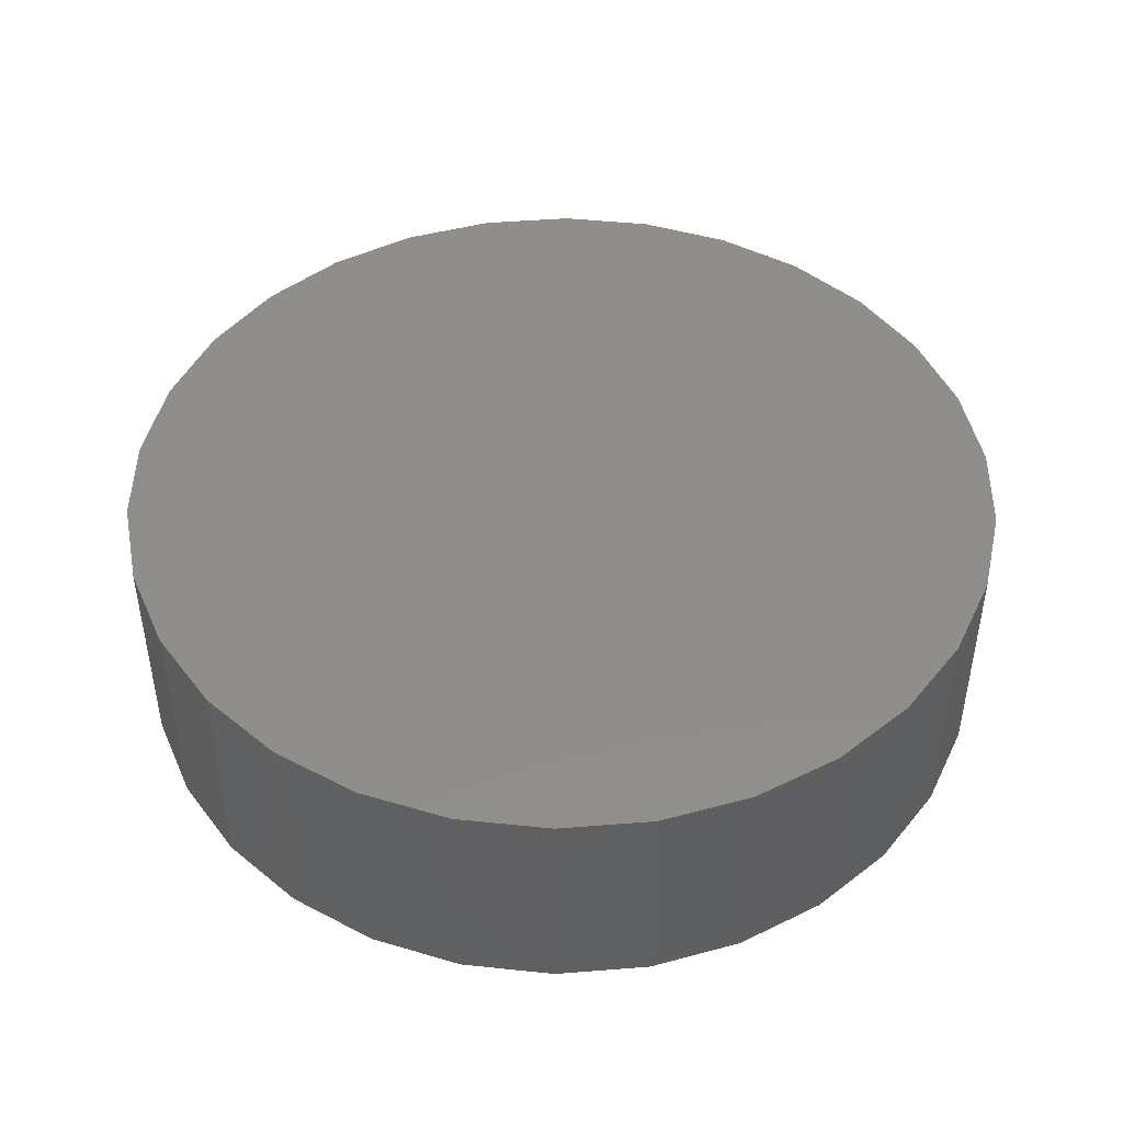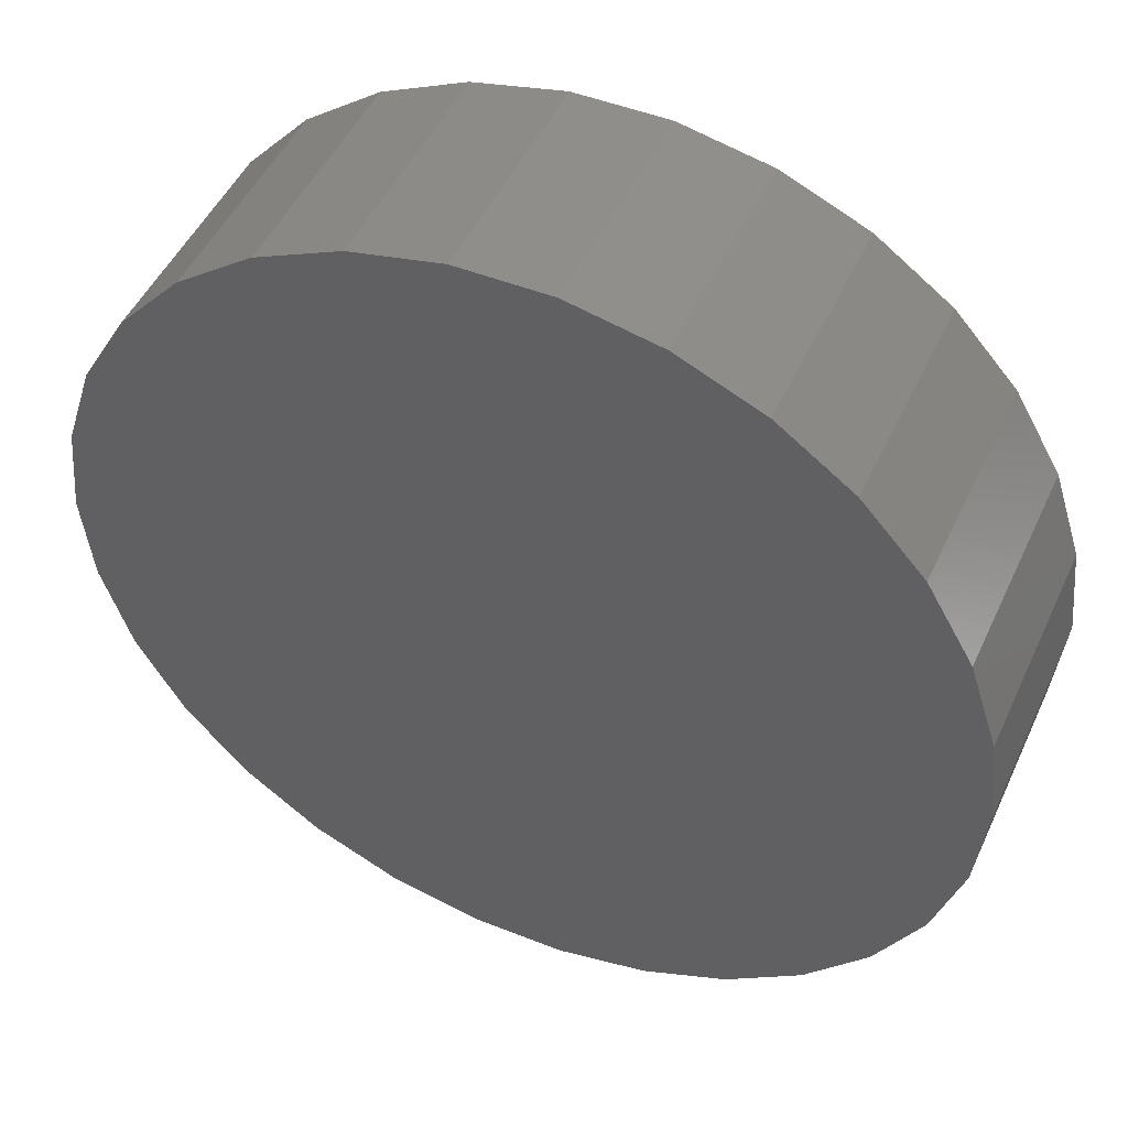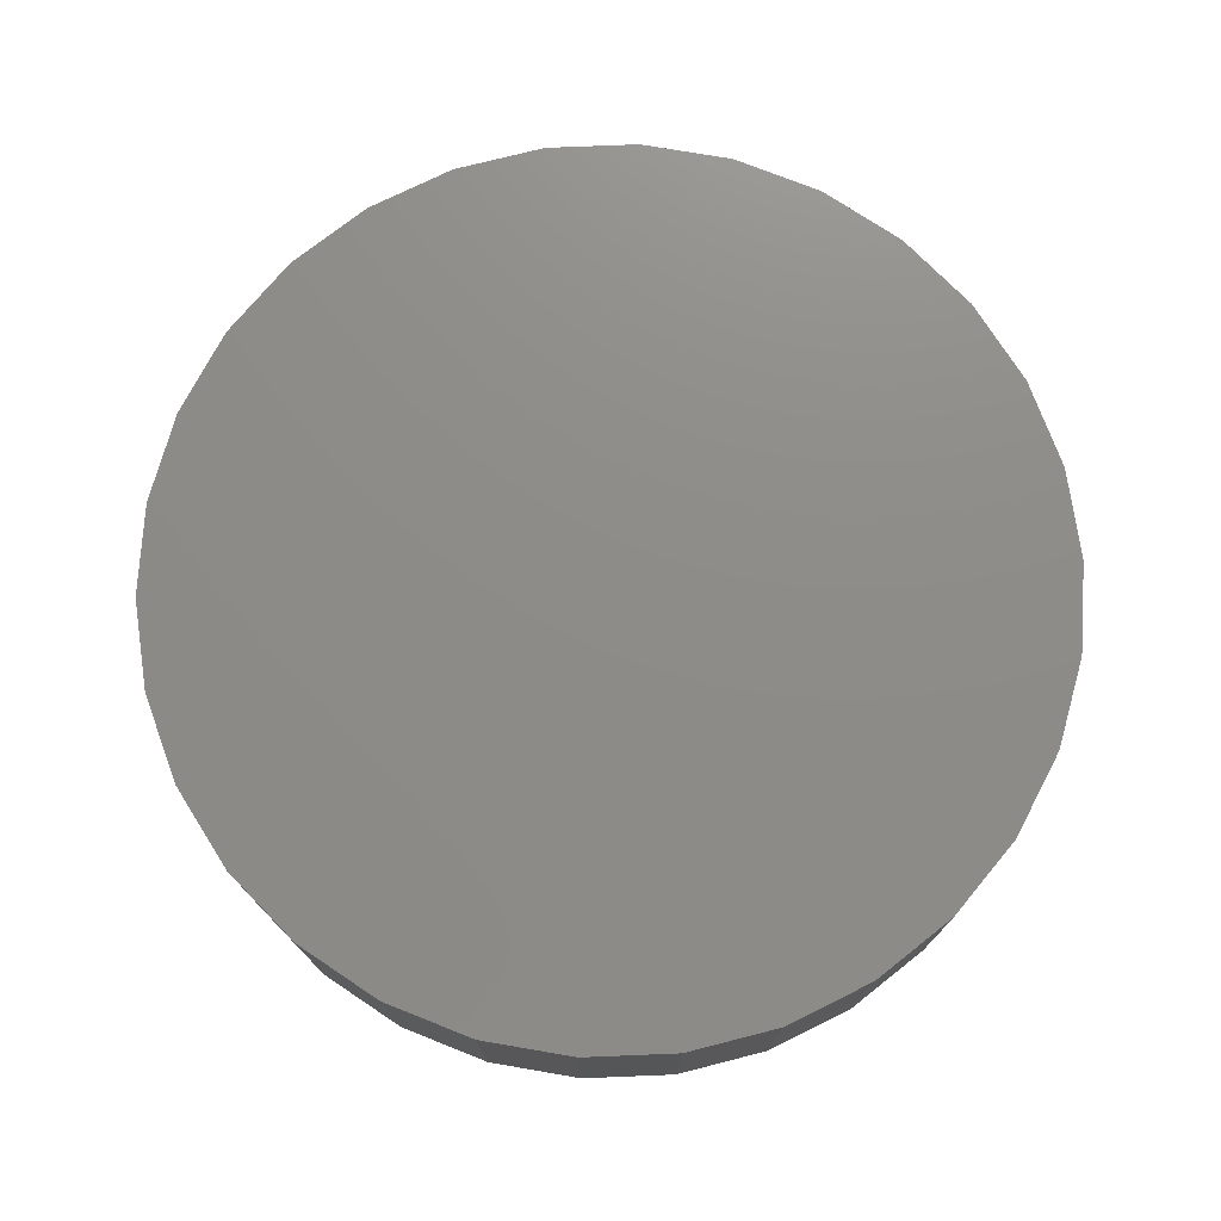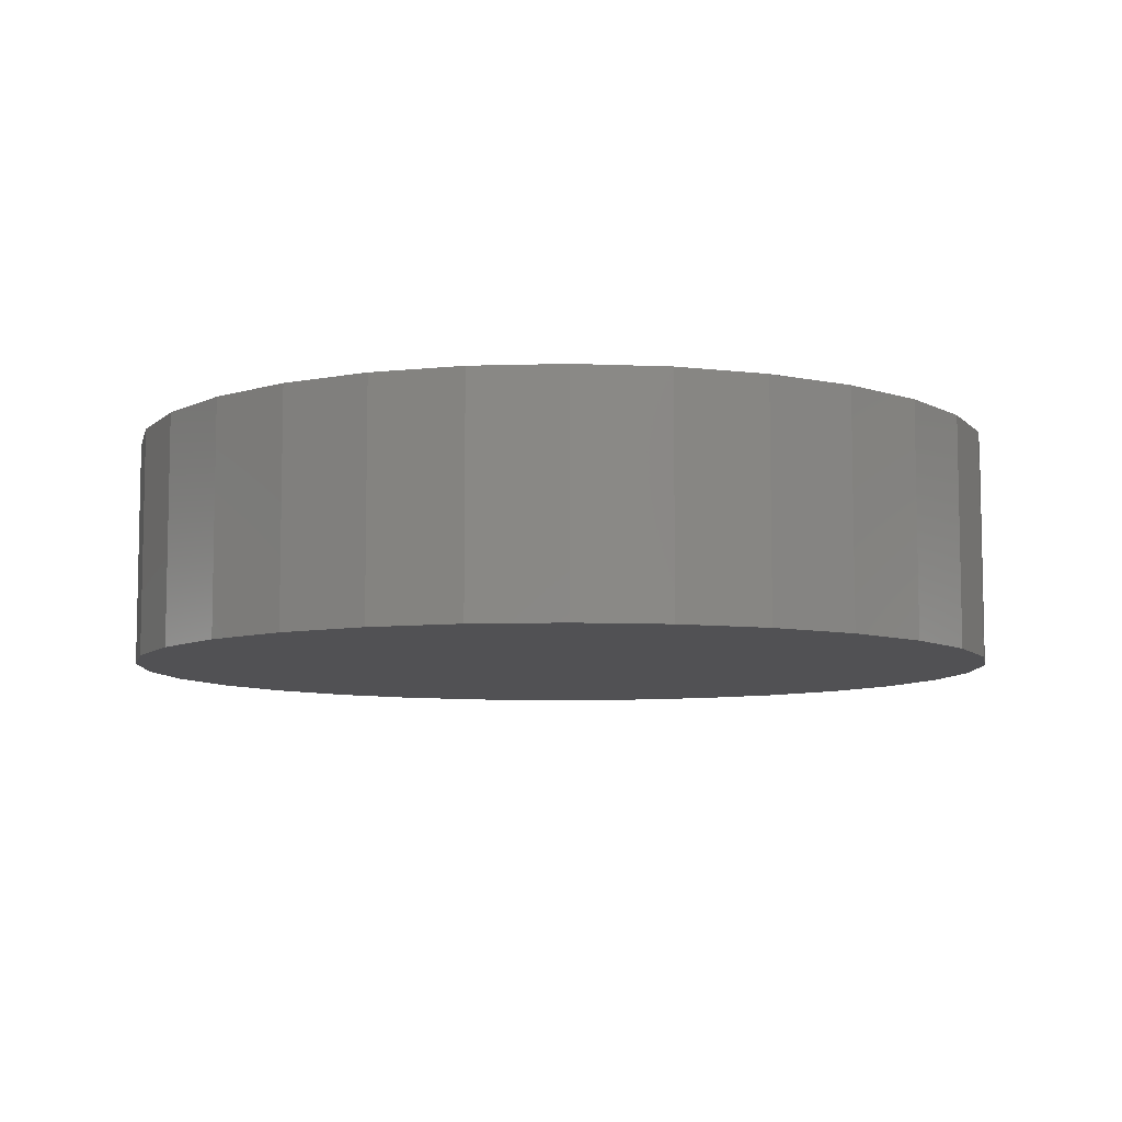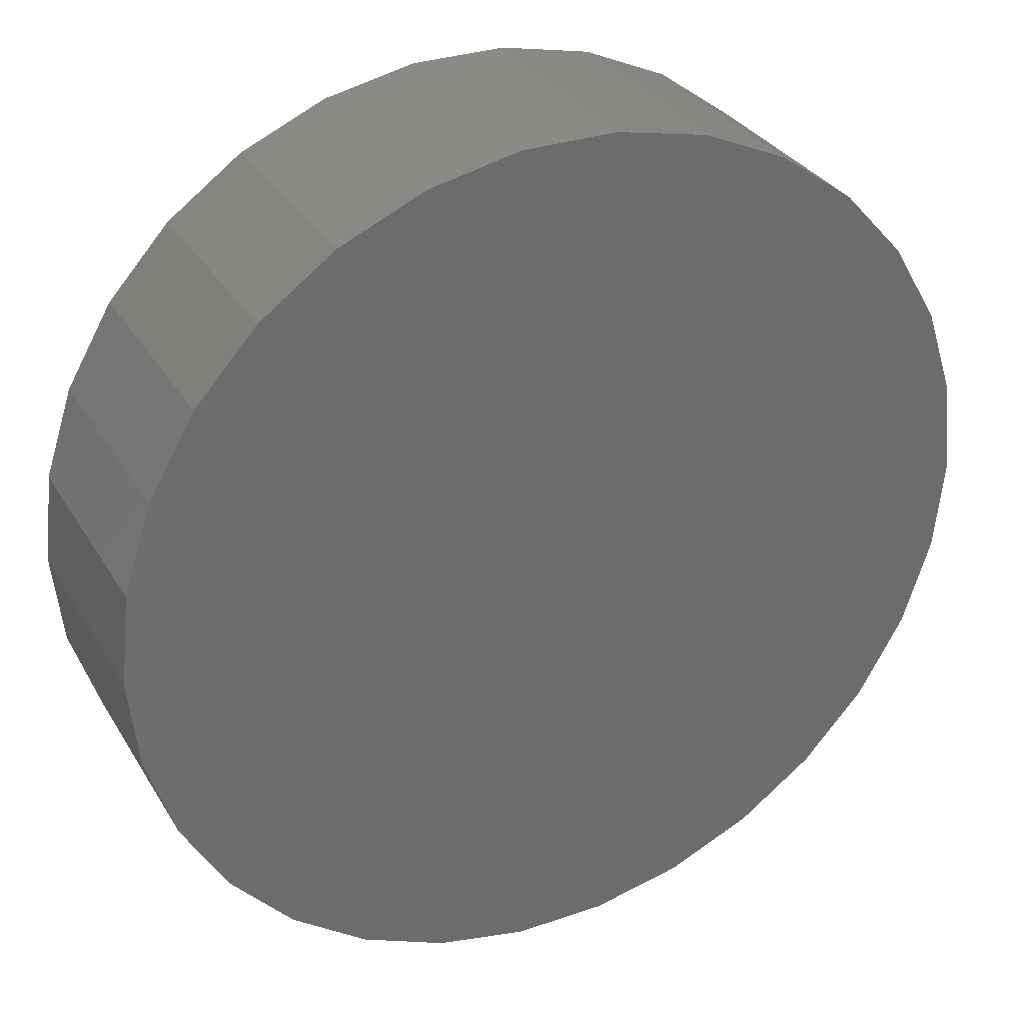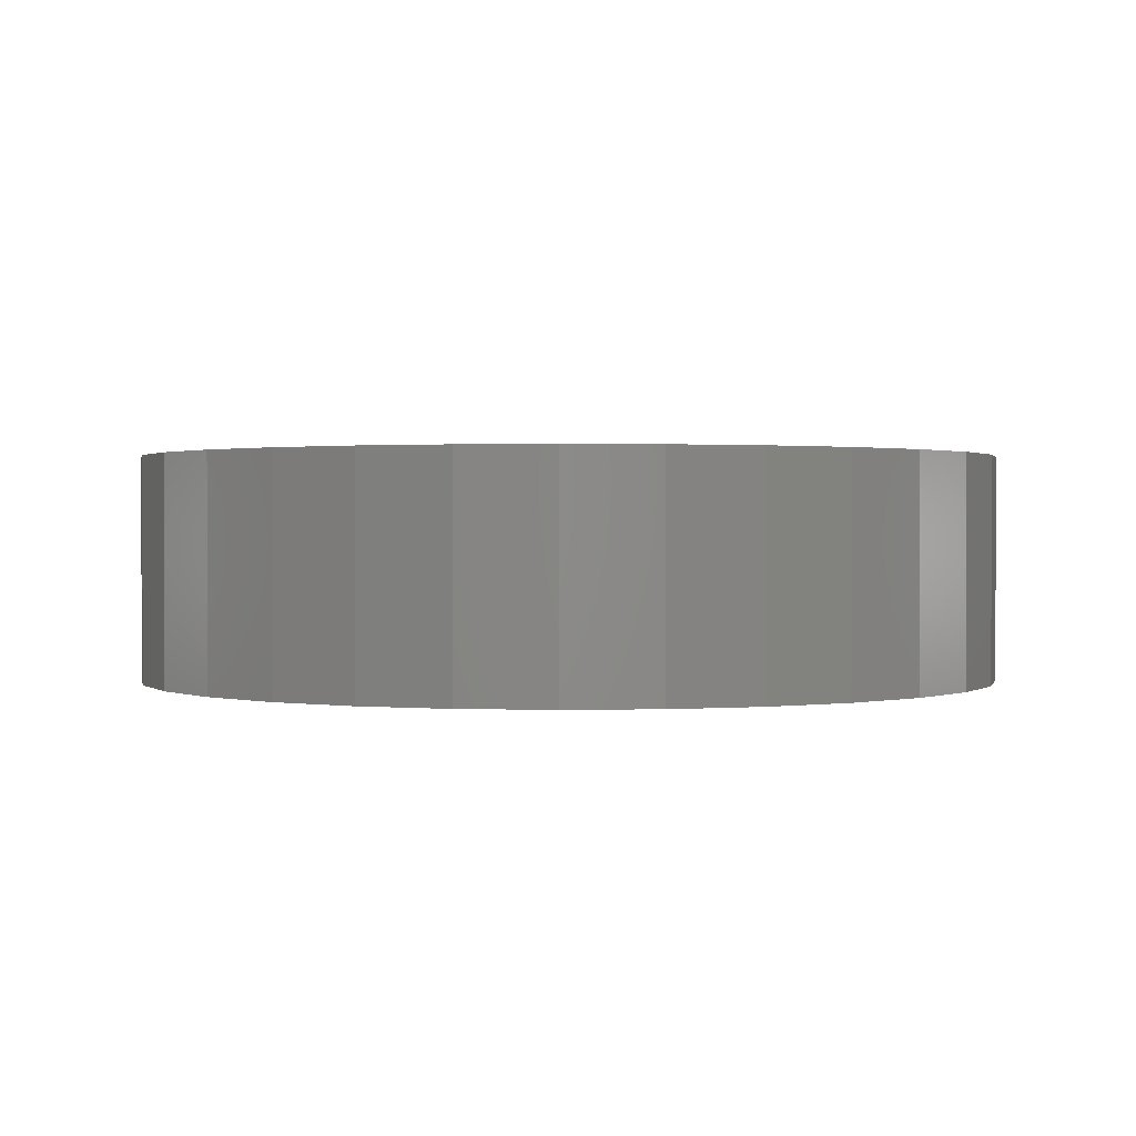
<metadata>
{"format":"stl","ext":"stl","renderer":"f3d","projection":"perspective","resolution":1024,"background":"white","views":[{"elev":46.0,"azim":138.8,"up":"+Z"},{"elev":48.3,"azim":-156.0,"up":"+Y"},{"elev":74.9,"azim":21.7,"up":"+Z"},{"elev":-7.8,"azim":137.0,"up":"+Z"},{"elev":31.4,"azim":-26.1,"up":"+Y"},{"elev":1.0,"azim":-41.0,"up":"+Z"}]}
</metadata>
<code>
# stl→obj: 60 verts, 116 faces
v 17.64 7.855 0
v 19.31 0 0
v 18.89 4.015 0
v 15.62 11.35 0
v 9.656 16.72 0
v 12.92 14.35 0
v 2.019 19.21 0
v 5.968 18.37 0
v -17.64 7.855 0
v -17.64 -7.855 0
v -2.019 -19.21 0
v -2.019 19.21 0
v -5.968 18.37 0
v -9.656 16.72 0
v -15.62 11.35 0
v -12.92 14.35 0
v -19.31 0 0
v -9.656 -16.72 0
v -5.968 -18.37 0
v -18.89 4.015 0
v -18.89 -4.015 0
v -15.62 -11.35 0
v -12.92 -14.35 0
v 2.019 -19.21 0
v 17.64 -7.855 0
v 5.968 -18.37 0
v 9.656 -16.72 0
v 15.62 -11.35 0
v 12.92 -14.35 0
v 18.89 -4.015 0
v 18.89 4.015 -10
v 19.31 0 -10
v 17.64 7.855 -10
v 9.656 16.72 -10
v 15.62 11.35 -10
v 12.92 14.35 -10
v 5.968 18.37 -10
v 2.019 19.21 -10
v -2.019 -19.21 -10
v -17.64 -7.855 -10
v -17.64 7.855 -10
v -2.019 19.21 -10
v -9.656 16.72 -10
v -5.968 18.37 -10
v -12.92 14.35 -10
v -15.62 11.35 -10
v -19.31 0 -10
v -5.968 -18.37 -10
v -9.656 -16.72 -10
v -18.89 4.015 -10
v -18.89 -4.015 -10
v -12.92 -14.35 -10
v -15.62 -11.35 -10
v 2.019 -19.21 -10
v 17.64 -7.855 -10
v 9.656 -16.72 -10
v 5.968 -18.37 -10
v 15.62 -11.35 -10
v 12.92 -14.35 -10
v 18.89 -4.015 -10
f 1 2 3
f 1 4 5
f 5 4 6
f 7 5 8
f 1 5 7
f 9 10 11
f 9 11 12
f 12 13 14
f 15 14 16
f 9 14 15
f 12 14 9
f 10 9 17
f 18 19 11
f 20 17 9
f 18 11 10
f 21 10 17
f 18 22 23
f 10 22 18
f 11 24 12
f 24 7 12
f 25 7 24
f 1 7 25
f 24 26 27
f 25 27 28
f 27 29 28
f 24 27 25
f 1 25 2
f 25 30 2
f 31 32 33
f 34 35 33
f 36 35 34
f 37 34 38
f 38 34 33
f 39 40 41
f 42 39 41
f 43 44 42
f 45 43 46
f 46 43 41
f 41 43 42
f 47 41 40
f 39 48 49
f 41 47 50
f 40 39 49
f 47 40 51
f 52 53 49
f 49 53 40
f 42 54 39
f 42 38 54
f 54 38 55
f 55 38 33
f 56 57 54
f 58 56 55
f 58 59 56
f 55 56 54
f 32 55 33
f 32 60 55
f 2 32 3
f 32 31 3
f 3 31 1
f 31 33 1
f 1 33 4
f 33 35 4
f 4 35 6
f 35 36 6
f 6 36 5
f 36 34 5
f 5 34 8
f 34 37 8
f 8 37 7
f 37 38 7
f 7 38 12
f 38 42 12
f 12 42 13
f 42 44 13
f 13 44 14
f 44 43 14
f 14 43 16
f 43 45 16
f 16 45 15
f 45 46 15
f 15 46 9
f 46 41 9
f 9 41 20
f 41 50 20
f 20 50 17
f 50 47 17
f 17 47 21
f 47 51 21
f 21 51 10
f 51 40 10
f 10 40 22
f 40 53 22
f 22 53 23
f 53 52 23
f 23 52 18
f 52 49 18
f 18 49 19
f 49 48 19
f 19 48 11
f 48 39 11
f 11 39 24
f 39 54 24
f 24 54 26
f 54 57 26
f 26 57 27
f 57 56 27
f 27 56 29
f 56 59 29
f 29 59 28
f 59 58 28
f 28 58 25
f 58 55 25
f 25 55 30
f 55 60 30
f 30 60 2
f 60 32 2

</code>
